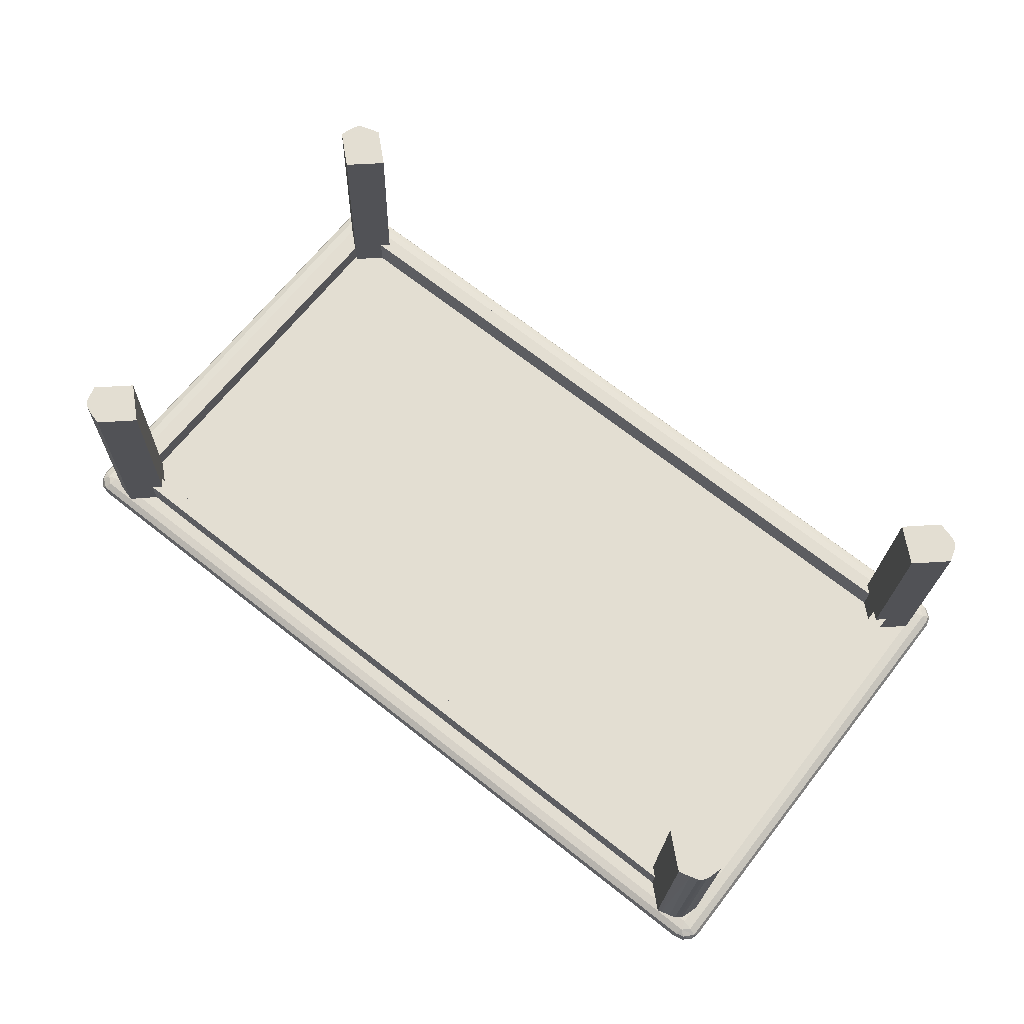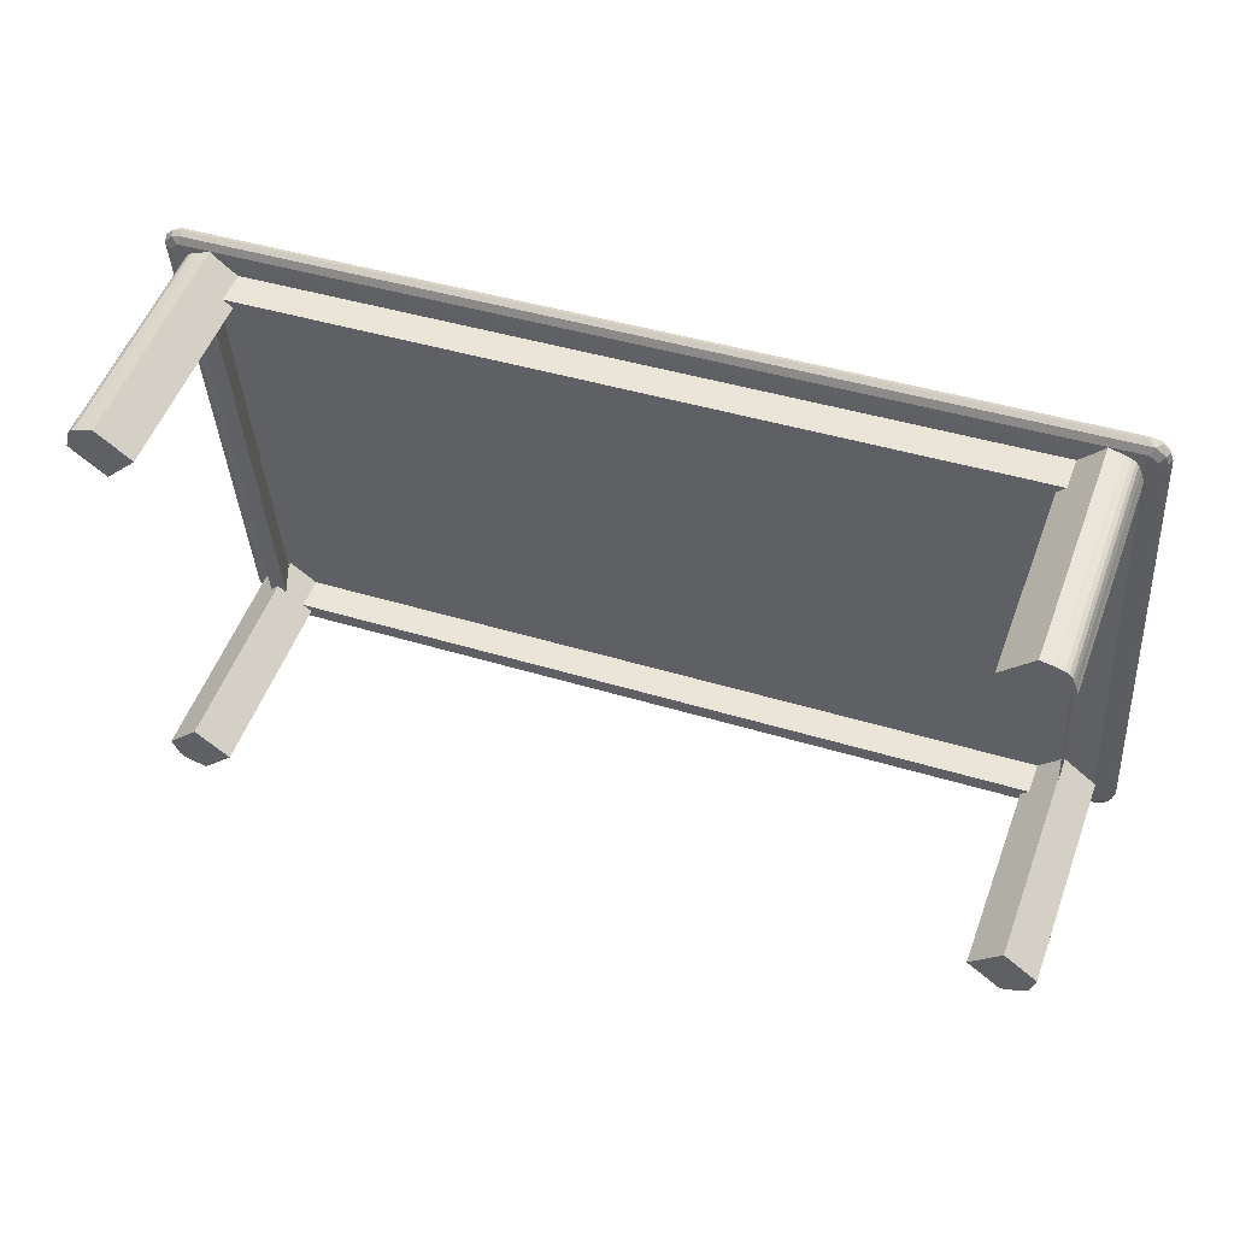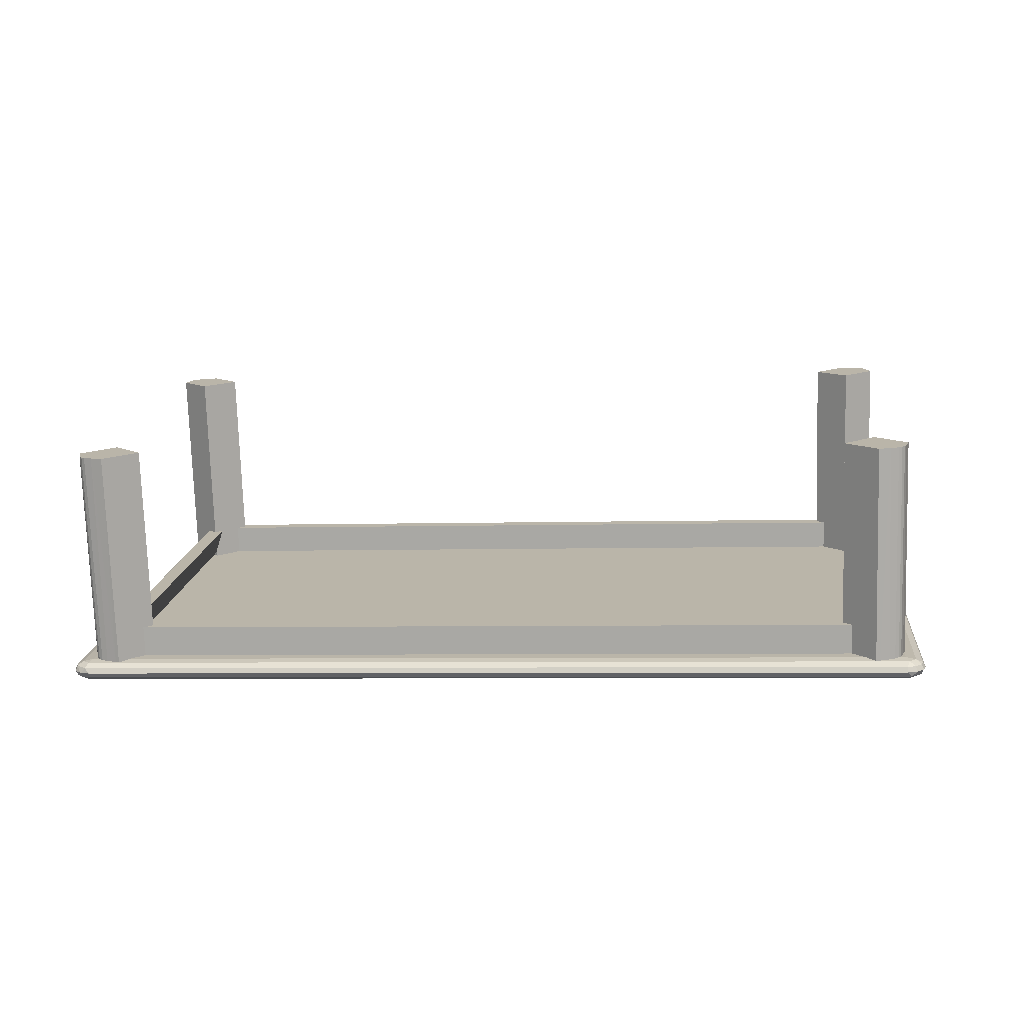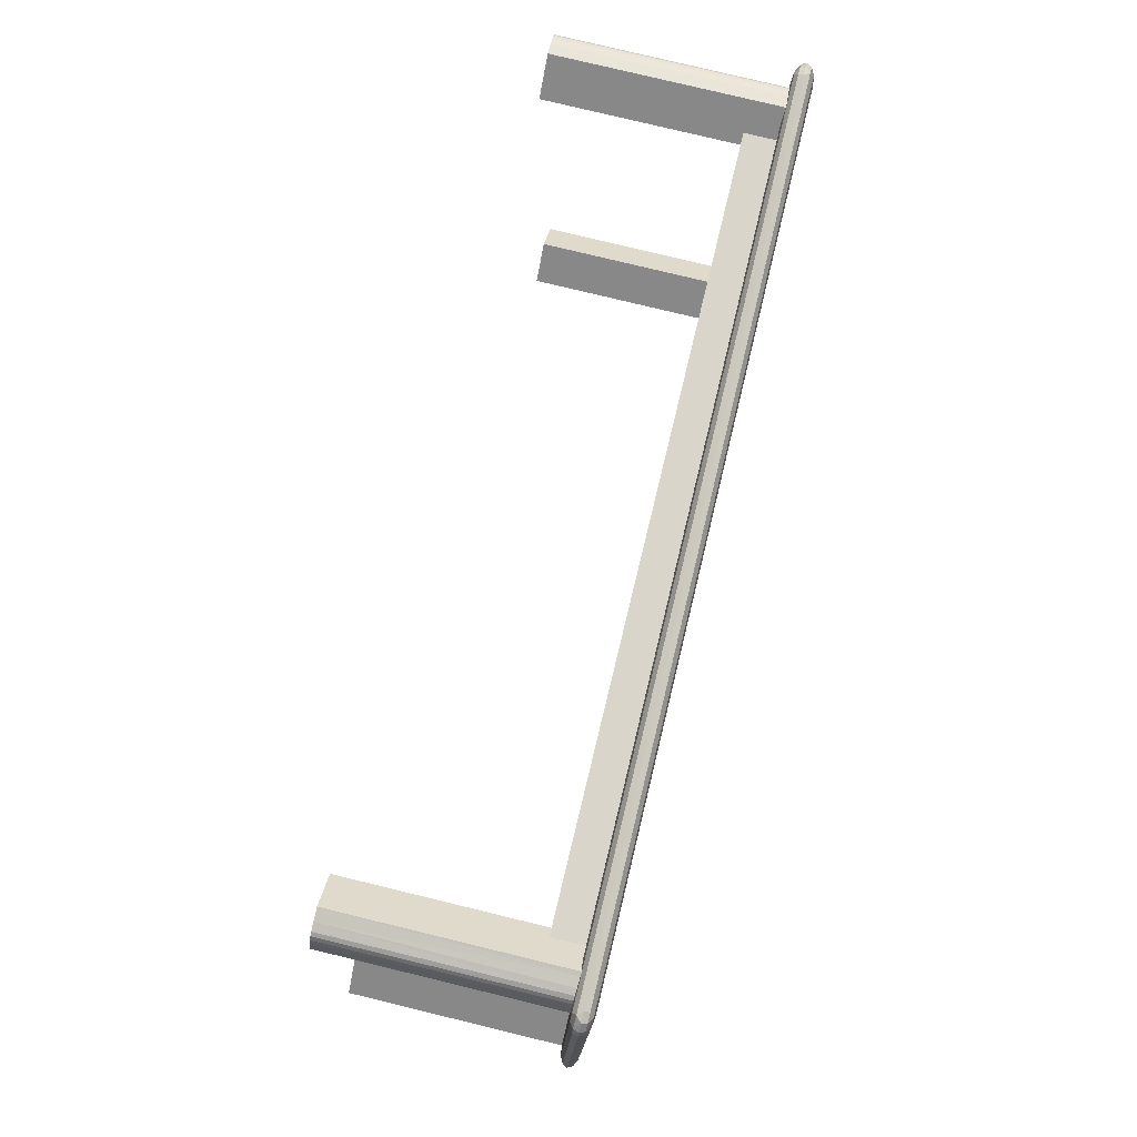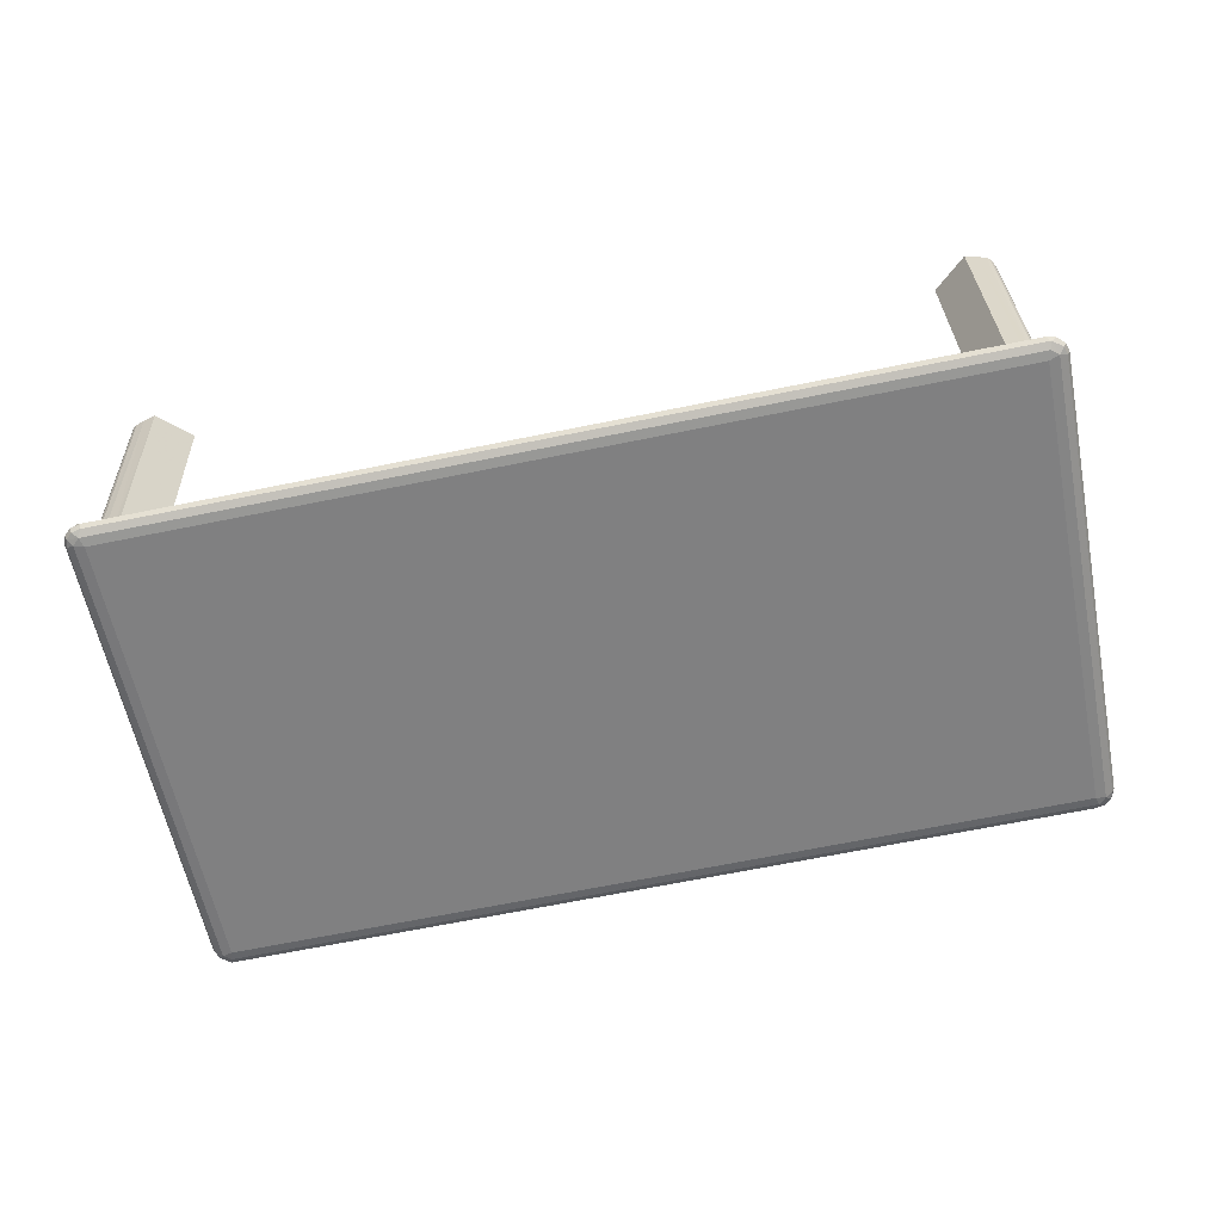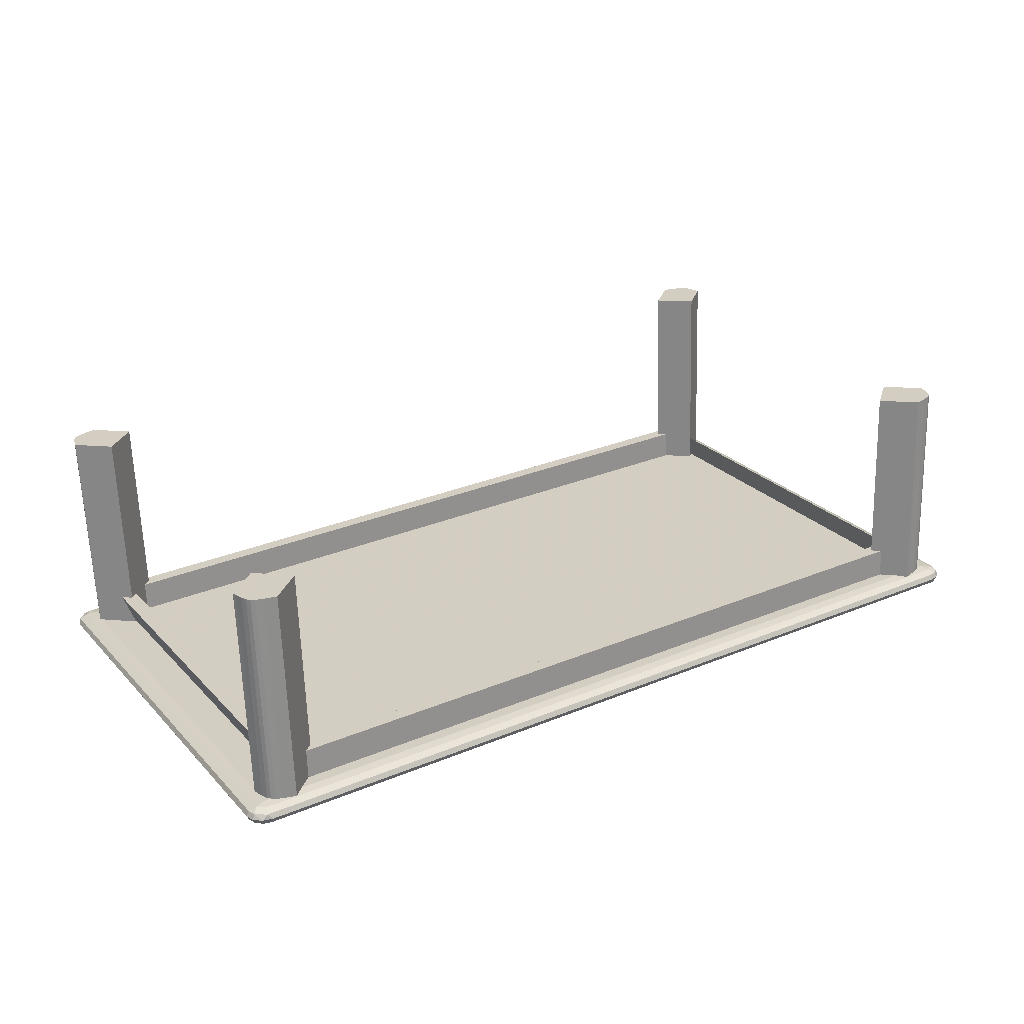
<metadata>
{"format":"obj","ext":"obj","renderer":"f3d","projection":"perspective","resolution":1024,"background":"white","views":[{"elev":66.6,"azim":-137.9,"up":"+Z"},{"elev":53.0,"azim":18.2,"up":"+Y"},{"elev":14.4,"azim":9.3,"up":"+Z"},{"elev":78.2,"azim":101.6,"up":"+Y"},{"elev":-59.2,"azim":15.1,"up":"+Z"},{"elev":25.0,"azim":-27.9,"up":"+Z"}]}
</metadata>
<code>
v 0.7963 -0.3219 -0.08821
v 0.7364 0.5567 -0.09319
v -0.8186 -0.4324 -0.1437
v -0.8785 0.4463 -0.1487
v 0.741 0.5742 -0.09047
v 0.7549 0.5623 -0.08995
v 0.8154 -0.3264 -0.08492
v 0.8021 -0.3388 -0.08533
v -0.8234 -0.4499 -0.1412
v -0.8372 -0.4379 -0.1417
v -0.8978 0.4507 -0.1468
v -0.8844 0.4631 -0.1463
v 0.734 0.5864 -0.08358
v 0.7506 0.5836 -0.08299
v 0.7633 0.5735 -0.08252
v 0.7687 0.5589 -0.08229
v 0.8286 -0.3197 -0.07731
v 0.8253 -0.3348 -0.07737
v 0.807 -0.351 -0.07797
v -0.8169 -0.462 -0.1338
v -0.8335 -0.4592 -0.1343
v -0.8462 -0.4491 -0.1348
v -0.8516 -0.4346 -0.1351
v -0.9115 0.4441 -0.14
v -0.9081 0.4592 -0.14
v -0.8898 0.4754 -0.1394
v 0.7334 0.5911 -0.07382
v 0.7526 0.5877 -0.07315
v 0.7672 0.5761 -0.0726
v 0.7734 0.5593 -0.07233
v 0.8333 -0.3193 -0.06735
v 0.8295 -0.3368 -0.06743
v 0.8165 -0.3503 -0.06783
v 0.798 -0.3562 -0.06845
v -0.8169 -0.4666 -0.124
v -0.8361 -0.4633 -0.1246
v -0.8508 -0.4517 -0.1252
v -0.857 -0.4349 -0.1254
v -0.9169 0.4438 -0.1304
v -0.913 0.4613 -0.1303
v -0.9 0.4748 -0.1299
v -0.8815 0.4806 -0.1293
v 0.7424 0.5871 -0.06369
v 0.7627 0.5736 -0.06296
v 0.7681 0.559 -0.06273
v 0.828 -0.3196 -0.05774
v 0.8246 -0.3348 -0.05781
v 0.8134 -0.3465 -0.05816
v 0.7973 -0.3516 -0.0587
v -0.8266 -0.4625 -0.1145
v -0.8469 -0.4491 -0.1153
v -0.8523 -0.4345 -0.1155
v -0.9127 0.4523 -0.1205
v -0.8976 0.471 -0.1201
v -0.8815 0.4761 -0.1195
v 0.7387 0.5743 -0.05662
v 0.7535 0.5638 -0.05607
v 0.8142 -0.3248 -0.05103
v 0.8021 -0.3386 -0.05141
v -0.8234 -0.4497 -0.1073
v -0.8382 -0.4393 -0.1078
v -0.8989 0.4494 -0.1129
v -0.8868 0.4631 -0.1125
v 0.7351 0.5568 -0.05407
v 0.795 -0.3218 -0.04909
v -0.8199 -0.4322 -0.1046
v -0.8798 0.4464 -0.1096
v 0.7332 -0.2498 -0.04343
v 0.6835 0.4791 -0.04756
v 0.682 0.4803 -0.005975
v 0.7318 -0.2508 -0.00183
v -0.7854 -0.3691 -0.04461
v -0.8372 0.391 -0.04892
v -0.806 0.3931 -0.04785
v -0.7541 -0.367 -0.04354
v -0.7691 -0.3526 -0.09506
v -0.8188 0.3763 -0.09919
v 0.7129 0.5514 0.3624
v 0.7071 0.5577 0.3622
v 0.7273 0.5506 -0.06409
v 0.7219 0.5563 -0.06435
v 0.7174 0.5418 0.3627
v 0.7331 0.5377 -0.06389
v 0.7228 0.526 0.3629
v 0.7254 0.5198 0.363
v 0.7401 0.5184 -0.06359
v 0.6694 0.4614 0.3613
v 0.6841 0.46 -0.06534
v 0.6054 0.5121 0.3589
v 0.6202 0.5107 -0.06772
v 0.6614 0.5704 0.3606
v 0.6762 0.569 -0.06598
v 0.6843 0.5659 0.3614
v 0.6836 0.5673 -0.06572
v 0.7026 0.5639 -0.06505
v 0.7001 0.5618 0.3619
v 0.7141 0.5608 -0.0646
v 0.6357 0.5265 -0.06531
v 0.6334 0.5267 0.001301
v -0.7803 0.4296 -0.114
v -0.7826 0.4299 -0.04736
v -0.7807 0.4015 -0.0472
v 0.6354 0.4983 0.001462
v -0.7784 0.4013 -0.1138
v 0.6377 0.4981 -0.06515
v -0.7768 0.4299 -0.1139
v -0.7791 0.4301 -0.04724
v 0.6393 0.5267 -0.06519
v 0.637 0.5269 0.001426
v 0.6389 0.4985 0.001587
v -0.7771 0.4017 -0.04708
v 0.6412 0.4983 -0.06503
v -0.7748 0.4015 -0.1137
v -0.8267 -0.424 0.3124
v -0.8208 -0.4304 0.3127
v -0.8115 -0.4261 -0.1141
v -0.8061 -0.4318 -0.1139
v -0.8312 -0.4145 0.3122
v -0.8173 -0.4131 -0.1144
v -0.8365 -0.3986 0.312
v -0.8391 -0.3924 0.3119
v -0.8243 -0.3938 -0.1147
v -0.7831 -0.3341 0.3136
v -0.7683 -0.3355 -0.113
v -0.7192 -0.3847 0.316
v -0.7044 -0.3861 -0.1106
v -0.7751 -0.4431 0.3143
v -0.7604 -0.4445 -0.1123
v -0.798 -0.4386 0.3135
v -0.7678 -0.4428 -0.1126
v -0.7868 -0.4394 -0.1132
v -0.8138 -0.4345 0.3129
v -0.7983 -0.4362 -0.1136
v -0.7201 -0.4019 -0.1091
v -0.7224 -0.4017 -0.04253
v 0.696 -0.3051 -0.06048
v 0.6937 -0.3049 0.006139
v 0.6917 -0.2765 0.005978
v -0.7243 -0.3733 -0.04269
v 0.694 -0.2768 -0.06064
v -0.722 -0.3736 -0.1093
v 0.6924 -0.3053 -0.0606
v 0.6901 -0.3051 0.006017
v -0.7236 -0.4021 -0.1093
v -0.7259 -0.4019 -0.04266
v -0.7278 -0.3736 -0.04282
v 0.6882 -0.2768 0.005856
v -0.7255 -0.3738 -0.1094
v 0.6905 -0.277 -0.06076
v -0.8808 0.4492 0.3077
v -0.8857 0.4421 0.3075
v -0.8706 0.4413 -0.119
v -0.8661 0.4477 -0.1189
v -0.8889 0.432 0.3074
v -0.8746 0.4277 -0.1191
v -0.892 0.4155 0.3074
v -0.8937 0.4091 0.3074
v -0.879 0.4077 -0.1192
v -0.8303 0.3589 0.3097
v -0.8156 0.3575 -0.1169
v -0.7739 0.4178 0.3115
v -0.7591 0.4163 -0.1151
v -0.8372 0.468 0.3091
v -0.8225 0.4665 -0.1175
v -0.8593 0.4604 0.3084
v -0.8296 0.4638 -0.1177
v -0.8479 0.4579 -0.1183
v -0.8744 0.4542 0.3078
v -0.8589 0.4532 -0.1187
v 0.7671 -0.3218 0.3672
v 0.772 -0.3147 0.3673
v 0.7864 -0.3168 -0.05917
v 0.7819 -0.3232 -0.05936
v 0.7752 -0.3047 0.3675
v 0.7904 -0.3032 -0.05912
v 0.7783 -0.2882 0.3675
v 0.78 -0.2817 0.3675
v 0.7948 -0.2831 -0.05905
v 0.7166 -0.2315 0.3652
v 0.7314 -0.2329 -0.06141
v 0.6601 -0.2904 0.3634
v 0.6749 -0.2918 -0.06317
v 0.7235 -0.3406 0.3658
v 0.7383 -0.342 -0.06081
v 0.7456 -0.333 0.3665
v 0.7454 -0.3393 -0.06058
v 0.7637 -0.3334 -0.05996
v 0.7607 -0.3269 0.367
v 0.7747 -0.3287 -0.05956
f 2 1 3
f 2 3 4
f 2 5 6
f 2 6 7
f 2 7 1
f 1 7 8
f 1 8 9
f 1 9 3
f 3 9 10
f 3 10 11
f 3 11 4
f 4 11 12
f 4 12 5
f 4 5 2
f 5 13 14
f 5 14 15
f 5 15 6
f 6 15 16
f 6 16 17
f 6 17 7
f 7 17 18
f 7 18 19
f 7 19 8
f 8 19 20
f 8 20 9
f 9 20 21
f 9 21 22
f 9 22 10
f 10 22 23
f 10 23 24
f 10 24 11
f 11 24 25
f 11 25 26
f 11 26 12
f 12 26 13
f 12 13 5
f 13 27 28
f 13 28 14
f 14 28 29
f 14 29 15
f 15 29 30
f 15 30 16
f 16 30 31
f 16 31 17
f 17 31 32
f 17 32 18
f 18 32 33
f 18 33 19
f 19 33 34
f 19 34 35
f 19 35 20
f 20 35 36
f 20 36 21
f 21 36 37
f 21 37 22
f 22 37 38
f 22 38 23
f 23 38 39
f 23 39 24
f 24 39 40
f 24 40 25
f 25 40 41
f 25 41 26
f 26 41 42
f 26 42 27
f 26 27 13
f 27 43 28
f 28 43 44
f 28 44 29
f 29 44 45
f 29 45 30
f 30 45 46
f 30 46 31
f 31 46 47
f 31 47 32
f 32 47 48
f 32 48 33
f 33 48 49
f 33 49 34
f 34 49 50
f 34 50 35
f 35 50 36
f 36 50 51
f 36 51 37
f 37 51 52
f 37 52 38
f 38 52 53
f 38 53 39
f 39 53 40
f 40 53 54
f 40 54 41
f 41 54 55
f 41 55 42
f 42 55 43
f 42 43 27
f 43 56 57
f 43 57 44
f 44 57 45
f 45 57 58
f 45 58 46
f 46 58 47
f 47 58 59
f 47 59 48
f 48 59 49
f 49 59 60
f 49 60 50
f 50 60 61
f 50 61 51
f 51 61 52
f 52 61 62
f 52 62 53
f 53 62 63
f 53 63 54
f 54 63 55
f 55 63 56
f 55 56 43
f 56 64 57
f 57 64 65
f 57 65 58
f 58 65 59
f 59 65 66
f 59 66 60
f 60 66 61
f 61 66 67
f 61 67 62
f 62 67 63
f 63 67 64
f 63 64 56
f 67 66 65
f 67 65 64
f 69 70 68
f 71 68 70
f 68 69 71
f 70 71 69
f 73 72 74
f 75 74 72
f 77 76 73
f 72 73 76
f 73 74 77
f 76 77 75
f 74 75 77
f 75 72 76
f 79 78 80
f 79 80 81
f 78 82 83
f 78 83 80
f 82 84 83
f 84 85 86
f 84 86 83
f 85 87 88
f 85 88 86
f 87 89 90
f 87 90 88
f 89 91 92
f 89 92 90
f 91 93 94
f 91 94 92
f 93 95 94
f 93 96 97
f 93 97 95
f 96 79 81
f 96 81 97
f 87 91 89
f 85 91 87
f 85 93 91
f 84 93 85
f 82 93 84
f 82 96 93
f 78 96 82
f 78 79 96
f 88 90 92
f 86 88 92
f 86 92 94
f 83 86 94
f 83 94 95
f 83 95 97
f 80 83 97
f 80 97 81
f 99 98 100
f 100 101 99
f 103 102 104
f 104 105 103
f 99 101 102
f 102 103 99
f 101 100 104
f 104 102 101
f 100 98 105
f 105 104 100
f 98 99 103
f 103 105 98
f 107 108 106
f 108 107 109
f 111 112 110
f 112 111 113
f 107 110 109
f 110 107 111
f 109 108 112
f 112 110 109
f 108 106 113
f 113 112 108
f 106 107 111
f 111 113 106
f 115 114 116
f 115 116 117
f 114 118 119
f 114 119 116
f 118 120 119
f 120 121 122
f 120 122 119
f 121 123 124
f 121 124 122
f 123 125 126
f 123 126 124
f 125 127 128
f 125 128 126
f 127 129 130
f 127 130 128
f 129 131 130
f 129 132 133
f 129 133 131
f 132 115 117
f 132 117 133
f 123 127 125
f 121 127 123
f 121 129 127
f 120 129 121
f 118 129 120
f 118 132 129
f 114 132 118
f 114 115 132
f 124 126 128
f 122 124 128
f 122 128 130
f 119 122 130
f 119 130 131
f 119 131 133
f 116 119 133
f 116 133 117
f 135 134 136
f 136 137 135
f 139 138 140
f 140 141 139
f 135 137 138
f 138 139 135
f 137 136 140
f 140 138 137
f 136 134 141
f 141 140 136
f 134 135 139
f 139 141 134
f 143 144 142
f 144 143 145
f 147 148 146
f 148 147 149
f 143 146 145
f 146 143 147
f 145 144 148
f 148 146 145
f 144 142 149
f 149 148 144
f 142 143 147
f 147 149 142
f 151 150 152
f 152 150 153
f 154 151 155
f 155 151 152
f 156 154 155
f 157 156 158
f 158 156 155
f 159 157 160
f 160 157 158
f 161 159 162
f 162 159 160
f 163 161 164
f 164 161 162
f 165 163 166
f 166 163 164
f 167 165 166
f 168 165 169
f 169 165 167
f 150 168 153
f 153 168 169
f 163 159 161
f 163 157 159
f 165 157 163
f 165 156 157
f 165 154 156
f 168 154 165
f 168 151 154
f 150 151 168
f 162 160 164
f 160 158 164
f 164 158 166
f 158 155 166
f 166 155 167
f 167 155 169
f 155 152 169
f 169 152 153
f 171 170 172
f 172 170 173
f 174 171 175
f 175 171 172
f 176 174 175
f 177 176 178
f 178 176 175
f 179 177 180
f 180 177 178
f 181 179 182
f 182 179 180
f 183 181 184
f 184 181 182
f 185 183 186
f 186 183 184
f 187 185 186
f 188 185 189
f 189 185 187
f 170 188 173
f 173 188 189
f 183 179 181
f 183 177 179
f 185 177 183
f 185 176 177
f 185 174 176
f 188 174 185
f 188 171 174
f 170 171 188
f 182 180 184
f 180 178 184
f 184 178 186
f 178 175 186
f 186 175 187
f 187 175 189
f 175 172 189
f 189 172 173

</code>
